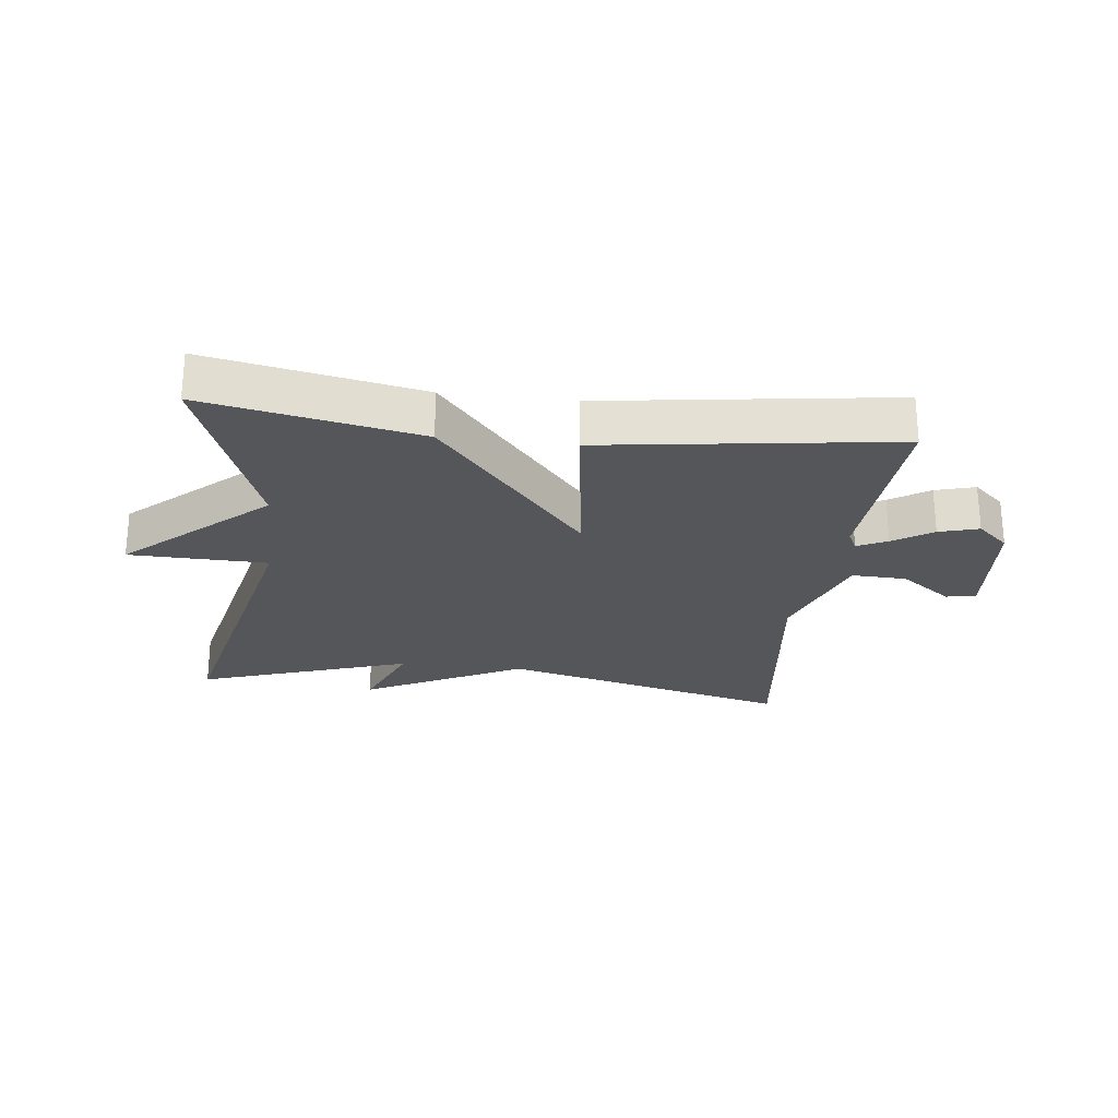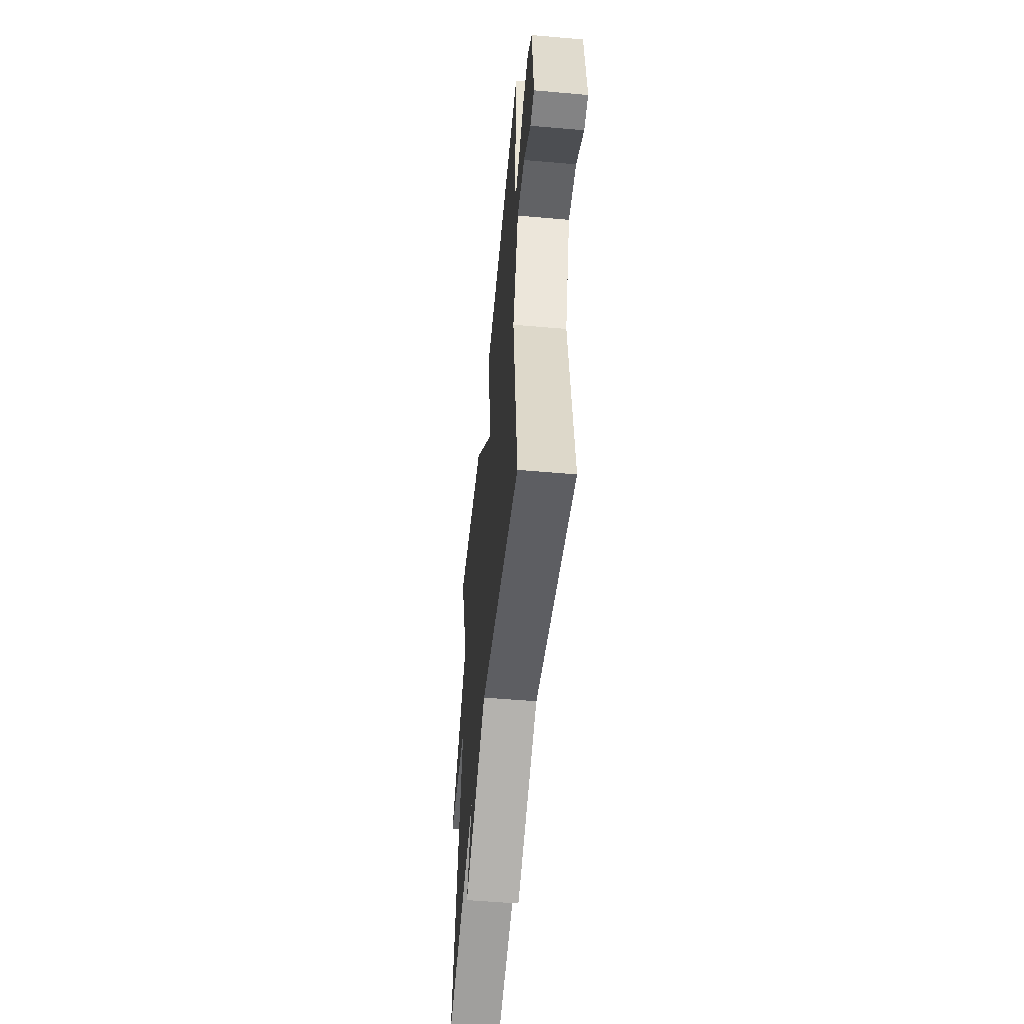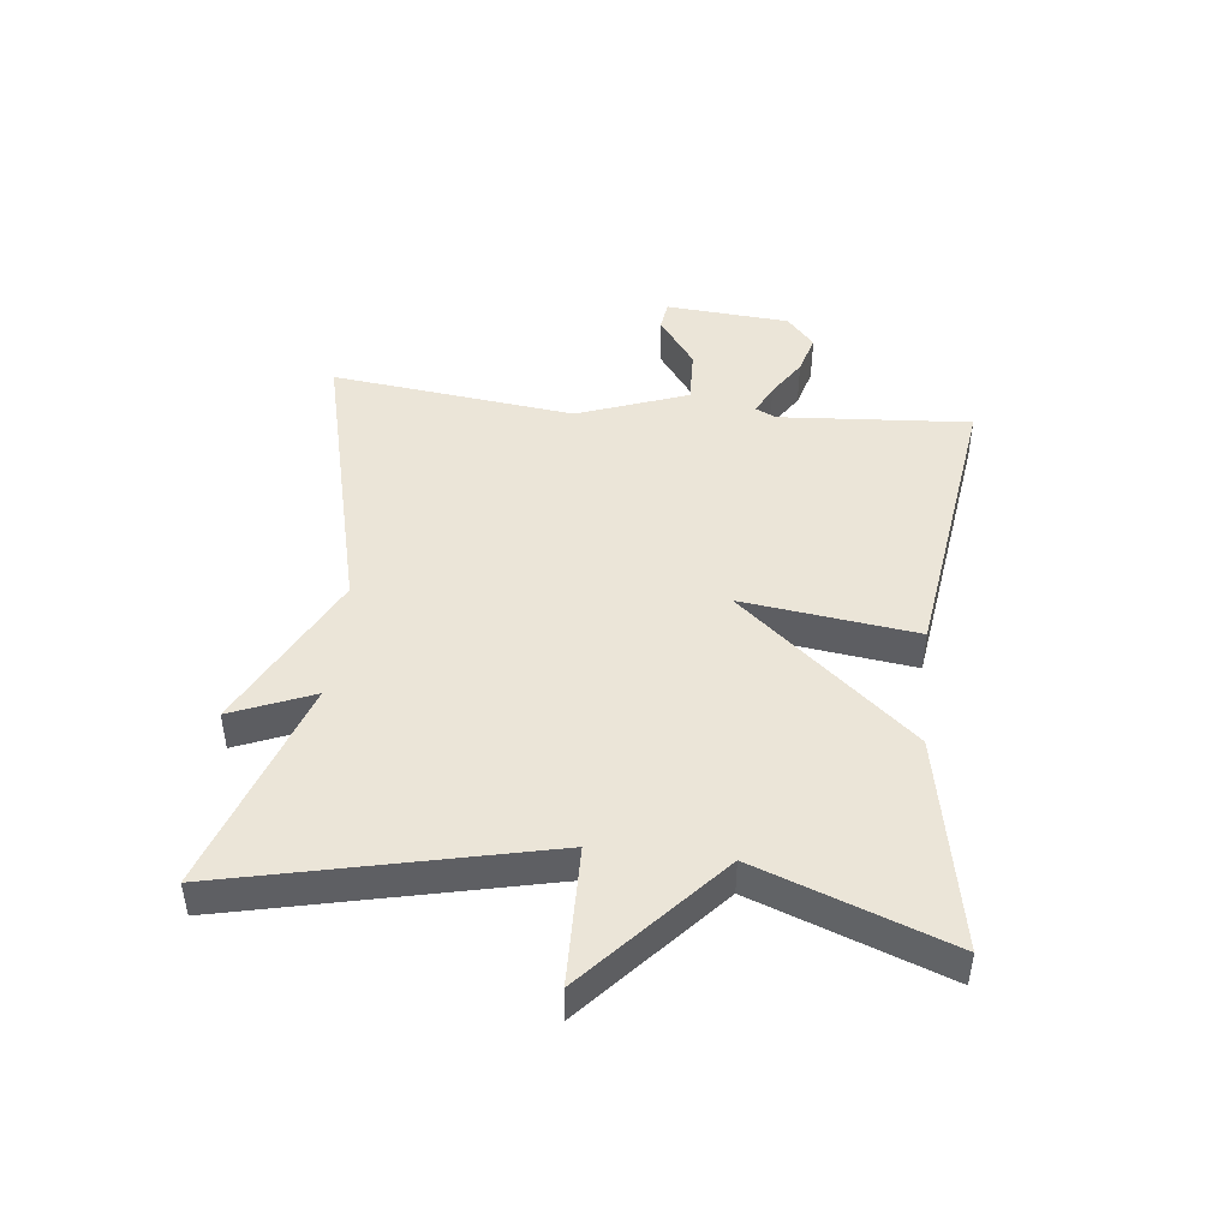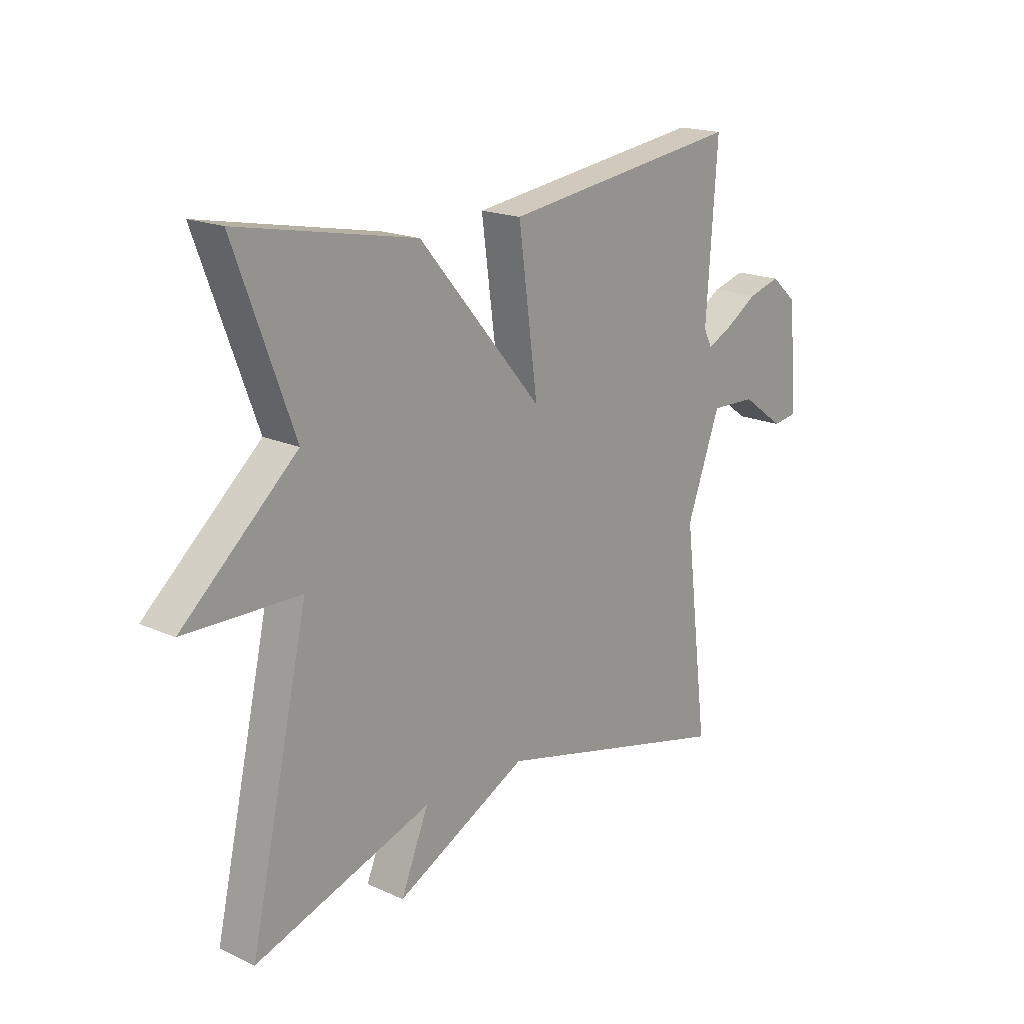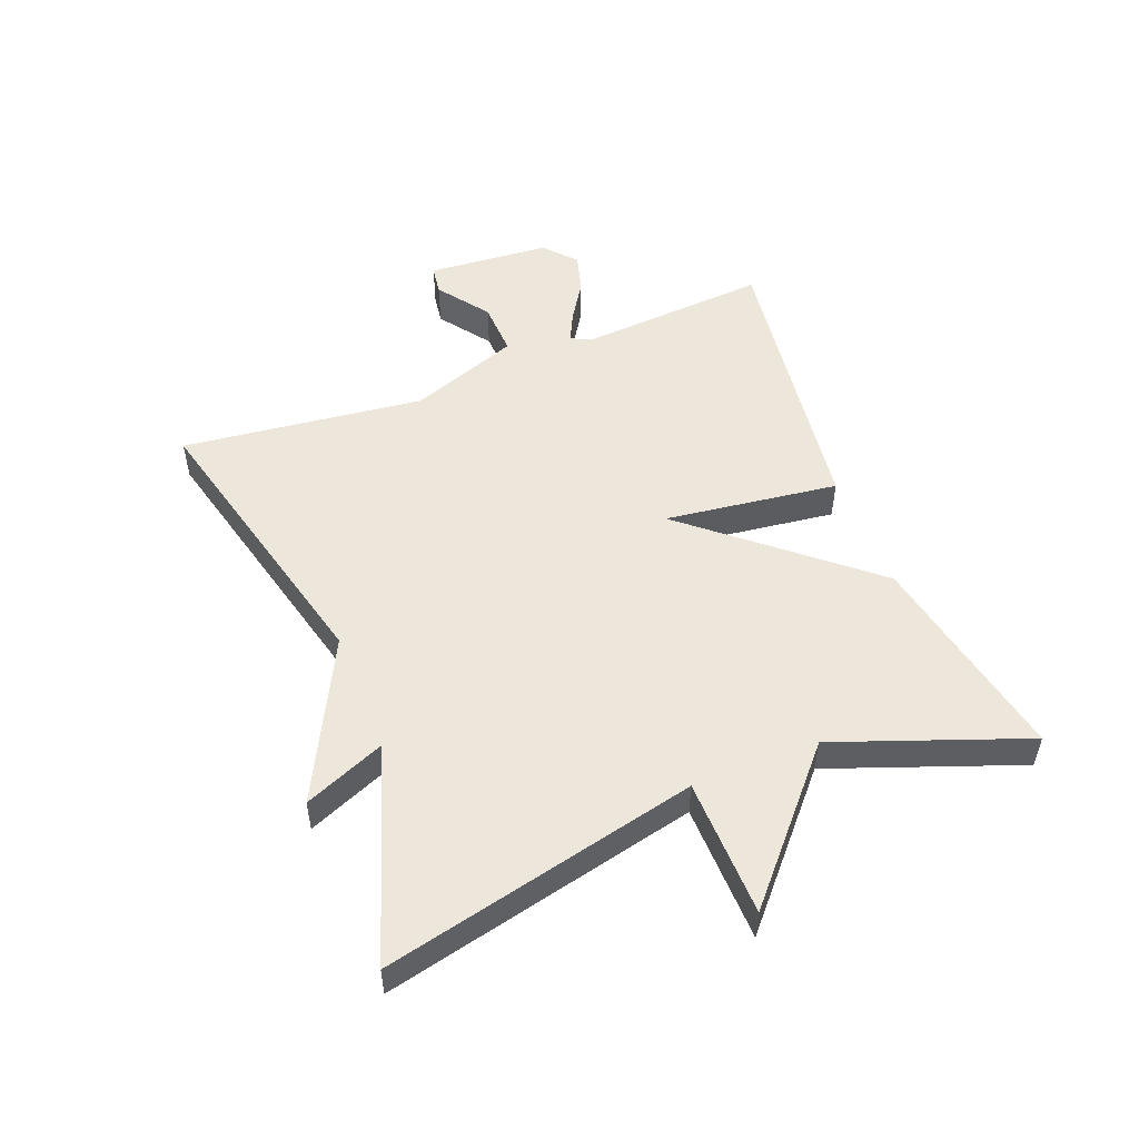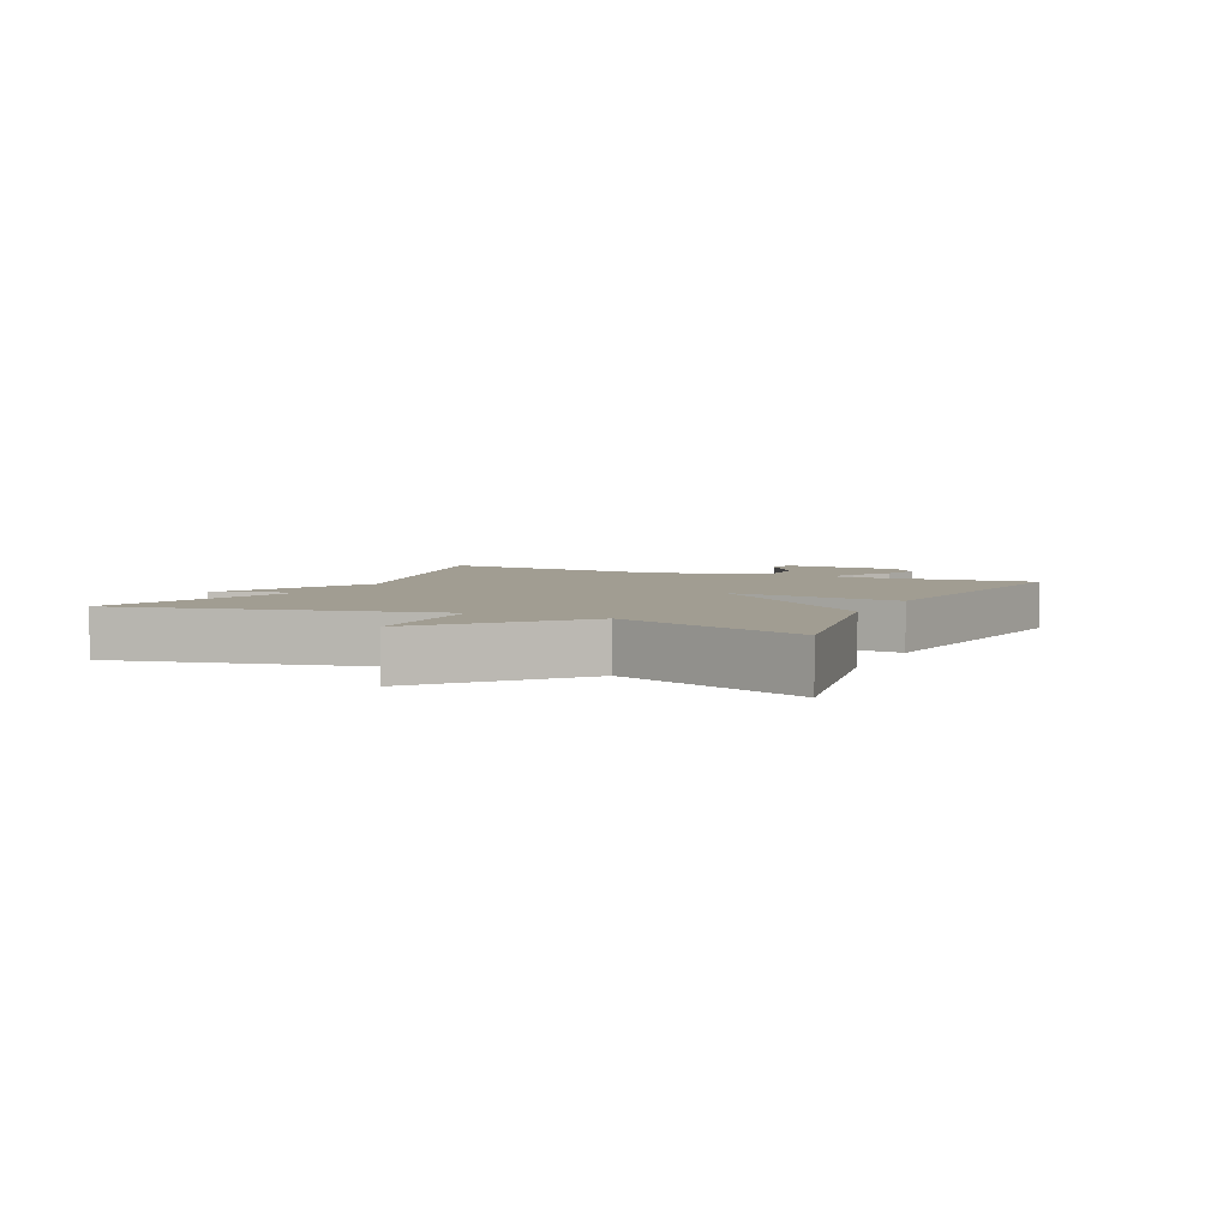
<metadata>
{"format":"obj","ext":"obj","renderer":"f3d","projection":"perspective","resolution":1024,"background":"white","views":[{"elev":-25.2,"azim":-6.8,"up":"+Y"},{"elev":-52.6,"azim":84.6,"up":"+Z"},{"elev":45.9,"azim":-83.8,"up":"+Y"},{"elev":18.2,"azim":-48.8,"up":"+Z"},{"elev":51.7,"azim":-111.6,"up":"+Y"},{"elev":4.6,"azim":-65.1,"up":"+Y"}]}
</metadata>
<code>
v 0.5 0.07 -0.5
v 0.038 0.07 -0.386
v -0.215 0.07 -0.515
v -0.162 0.07 -0.386
v -0.5 0.07 -0.5
v -0.388 0.07 -0.001
v -0.607 0.07 0.003
v -0.388 0.07 0.199
v -0.5 0.07 0.5
v -0.161 0.07 0.435
v 0.076 0.07 0.159
v 0.039 0.07 0.435
v 0.5 0.07 0.5
v 0.479 0.07 0.197
v 0.495 0.07 0.165
v 0.542 0.07 0.188
v 0.604 0.07 0.228
v 0.667 0.07 0.246
v 0.717 0.07 0.202
v 0.733 0.07 0.006
v 0.686 0.07 -0.001
v 0.604 0.07 0.058
v 0.517 0.07 0.061
v 0.453 0.07 -0.114
v 0.5 0 -0.5
v 0.038 0 -0.386
v -0.215 0 -0.515
v -0.162 0 -0.386
v -0.5 0 -0.5
v -0.388 0 -0.001
v -0.607 0 0.003
v -0.388 0 0.199
v -0.5 0 0.5
v -0.161 0 0.435
v 0.076 0 0.159
v 0.039 0 0.435
v 0.5 0 0.5
v 0.479 0 0.197
v 0.495 0 0.165
v 0.542 0 0.188
v 0.604 0 0.228
v 0.667 0 0.246
v 0.717 0 0.202
v 0.733 0 0.006
v 0.686 0 -0.001
v 0.604 0 0.058
v 0.517 0 0.061
v 0.453 0 -0.114
f 20 21 22
f 19 20 22
f 18 19 22
f 17 18 22
f 16 17 22
f 15 16 22 23
f 14 15 23 24
f 13 14 24
f 12 13 24
f 11 12 24
f 8 9 10 11
f 6 7 8 11
f 6 11 24
f 5 6 24
f 4 5 24
f 2 3 4 24
f 1 2 24
f 46 45 44
f 46 44 43
f 46 43 42
f 46 42 41
f 46 41 40
f 47 46 40 39
f 48 47 39 38
f 48 38 37
f 48 37 36
f 48 36 35
f 35 34 33 32
f 35 32 31 30
f 48 35 30
f 48 30 29
f 48 29 28
f 48 28 27 26
f 48 26 25
f 1 25 26 2
f 2 26 27 3
f 3 27 28 4
f 4 28 29 5
f 5 29 30 6
f 6 30 31 7
f 7 31 32 8
f 8 32 33 9
f 9 33 34 10
f 10 34 35 11
f 11 35 36 12
f 12 36 37 13
f 13 37 38 14
f 14 38 39 15
f 15 39 40 16
f 16 40 41 17
f 17 41 42 18
f 18 42 43 19
f 19 43 44 20
f 20 44 45 21
f 21 45 46 22
f 22 46 47 23
f 23 47 48 24
f 24 48 25 1

</code>
